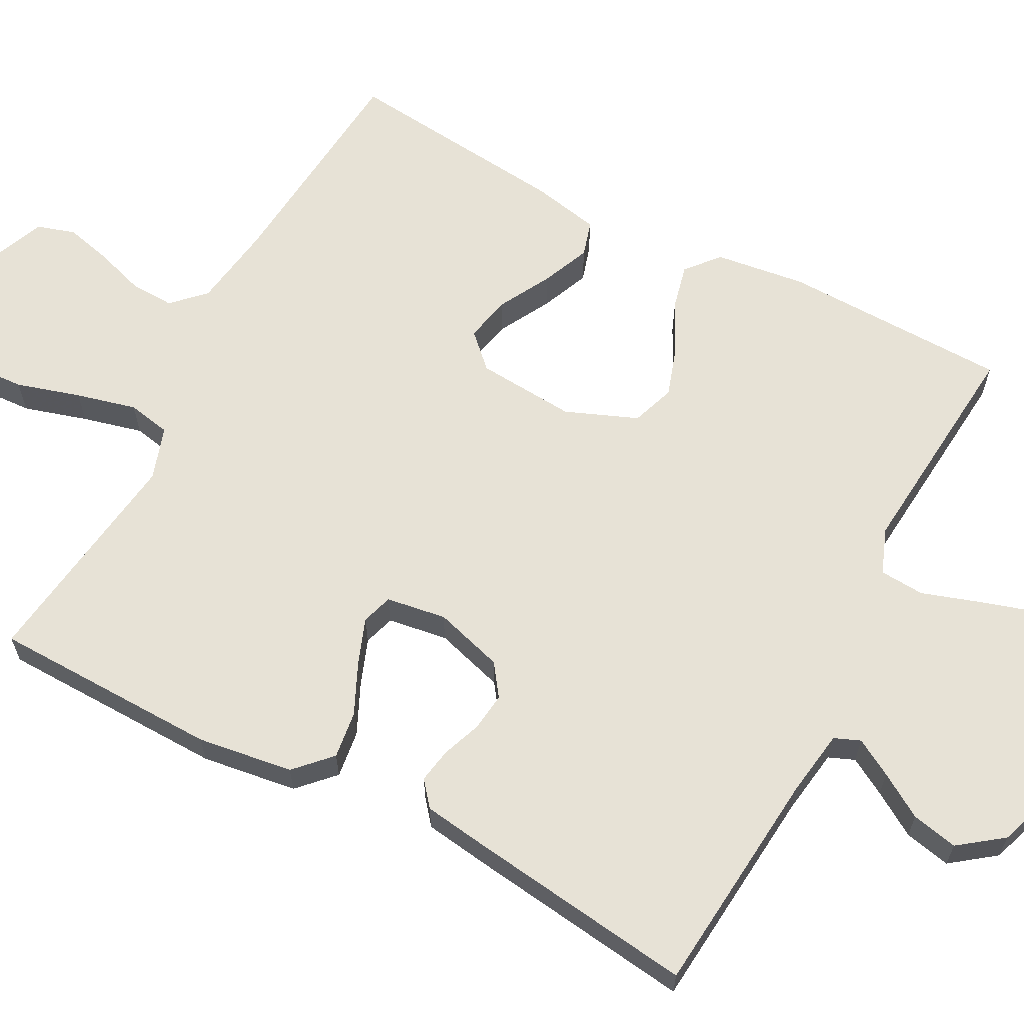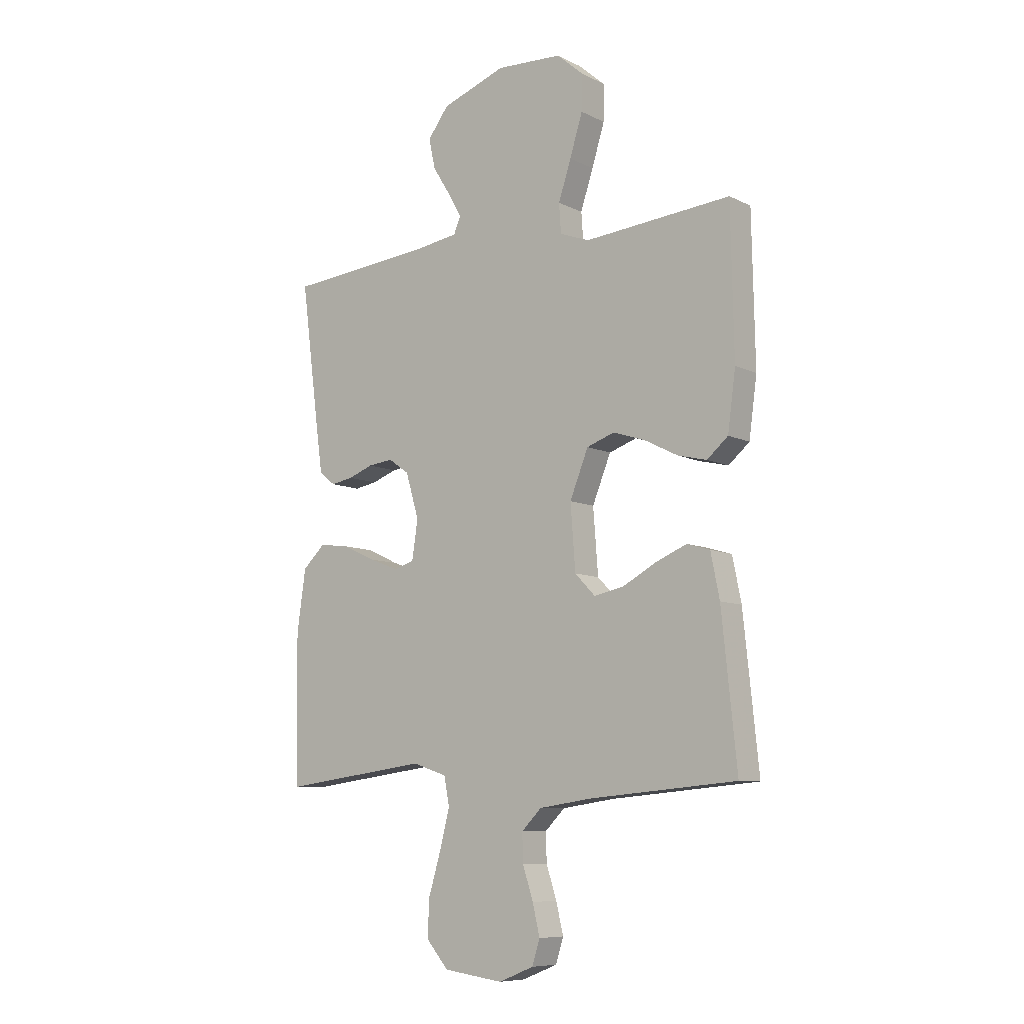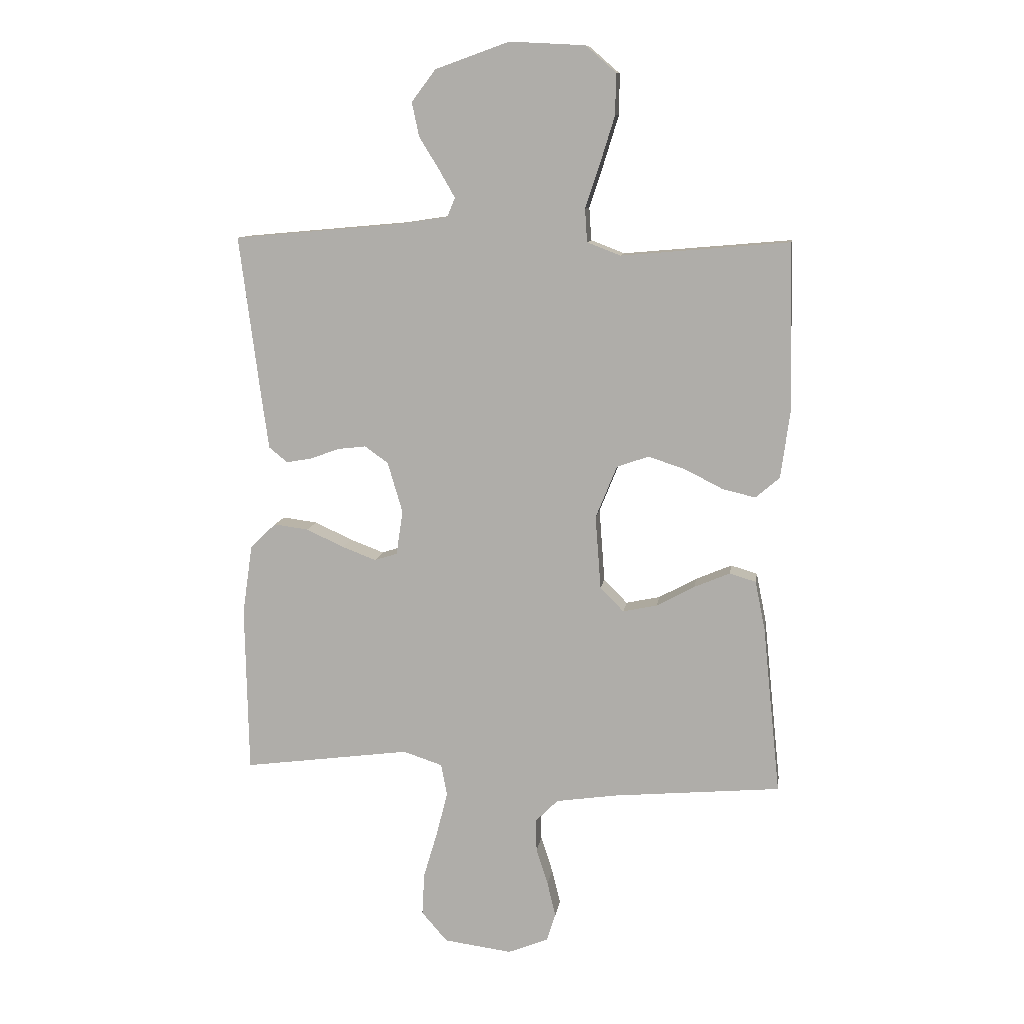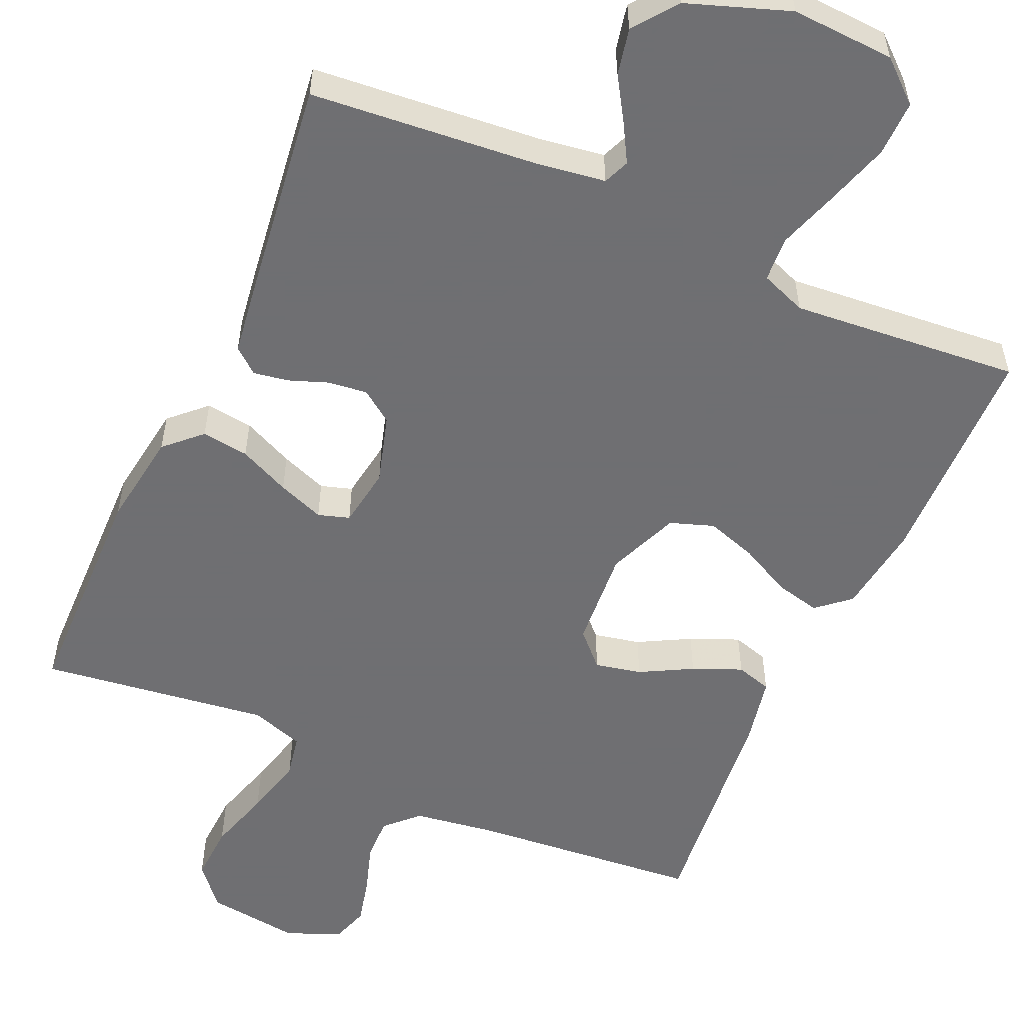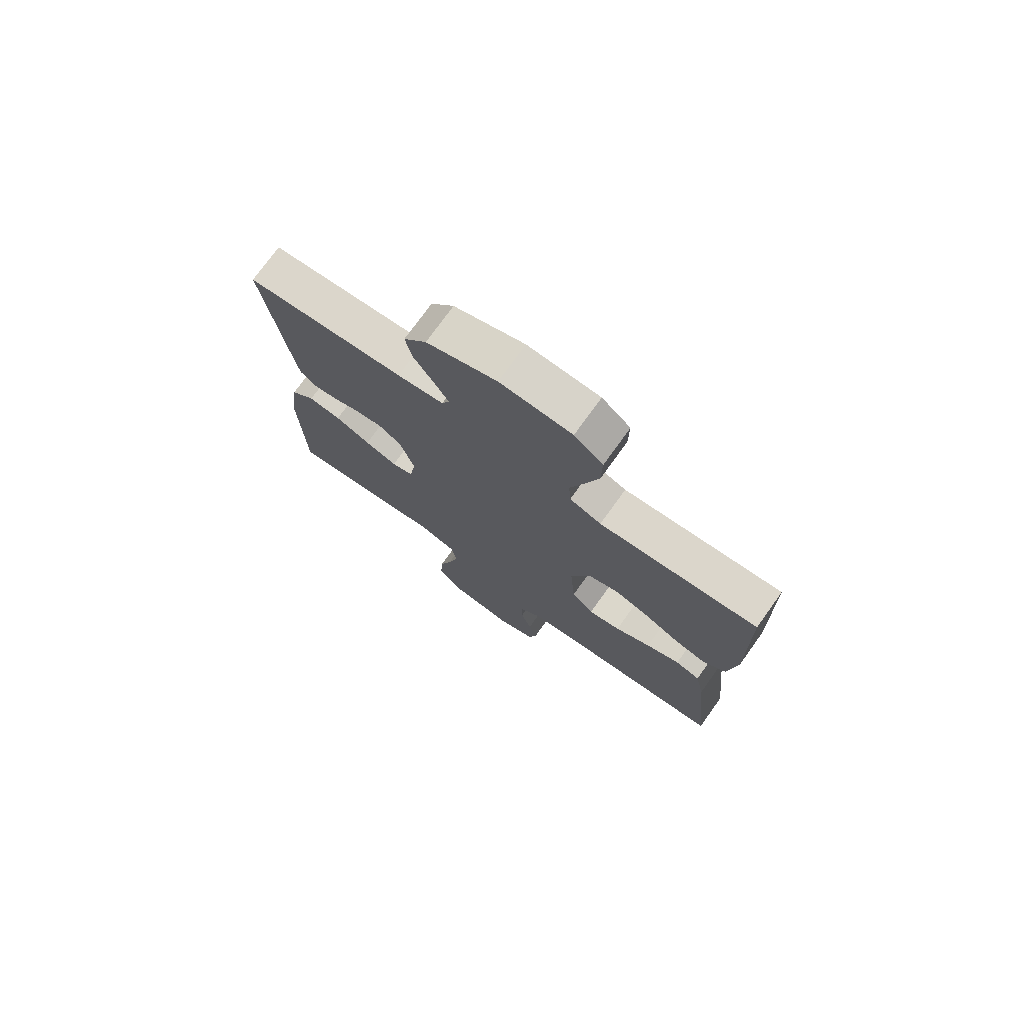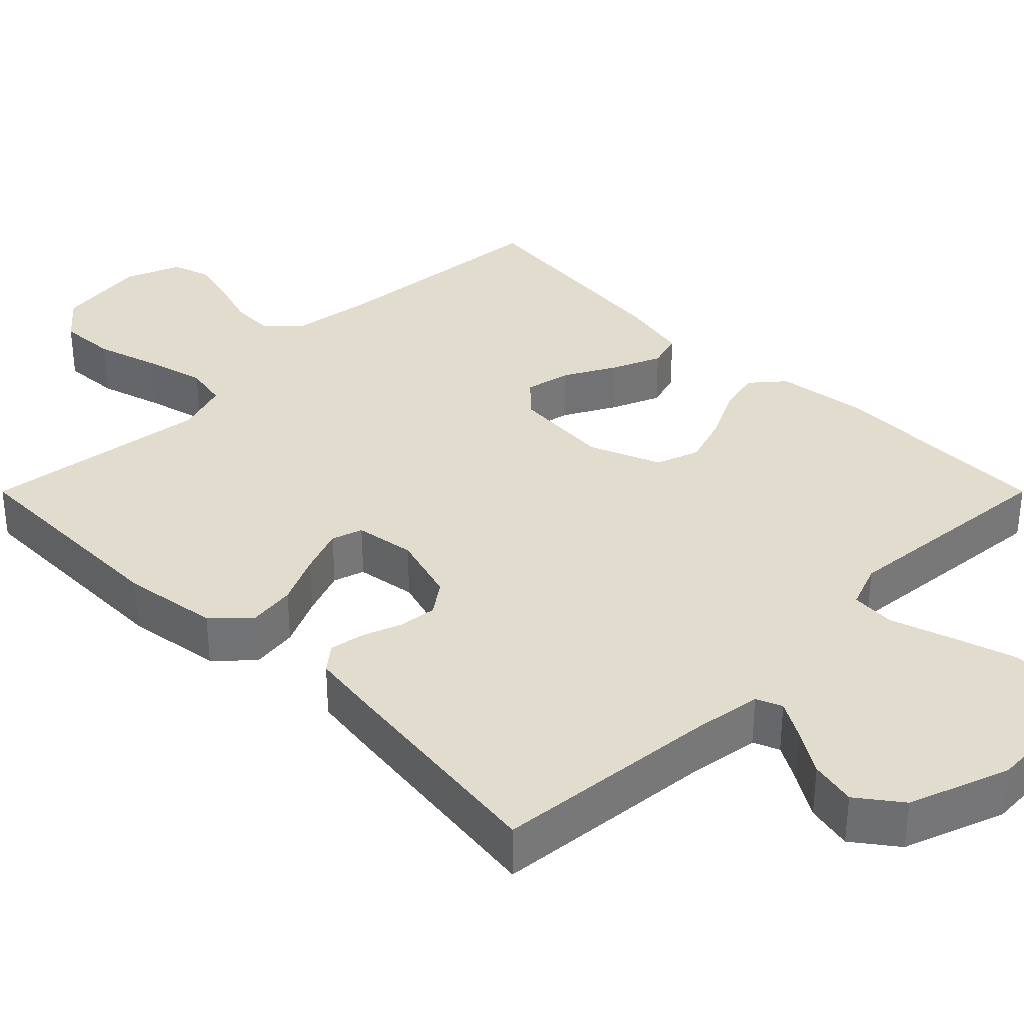
<metadata>
{"format":"obj","ext":"obj","renderer":"f3d","projection":"perspective","resolution":1024,"background":"white","views":[{"elev":63.5,"azim":-62.1,"up":"+Y"},{"elev":-8.5,"azim":37.6,"up":"+Z"},{"elev":10.6,"azim":8.3,"up":"+Z"},{"elev":-54.7,"azim":-24.1,"up":"+Y"},{"elev":75.2,"azim":35.7,"up":"+Z"},{"elev":34.6,"azim":-45.0,"up":"+Y"}]}
</metadata>
<code>
v -0.5 0.07 0.5
v -0.2 0.07 0.527
v -0.112 0.07 0.54
v -0.098 0.07 0.574
v -0.126 0.07 0.623
v -0.162 0.07 0.681
v -0.175 0.07 0.742
v -0.132 0.07 0.799
v 0 0.07 0.846
v 0.135 0.07 0.839
v 0.189 0.07 0.792
v 0.188 0.07 0.719
v 0.162 0.07 0.635
v 0.136 0.07 0.556
v 0.14 0.07 0.497
v 0.2 0.07 0.474
v 0.5 0.07 0.5
v 0.506 0.07 0.2
v 0.49 0.07 0.081
v 0.447 0.07 0.044
v 0.388 0.07 0.058
v 0.321 0.07 0.092
v 0.254 0.07 0.114
v 0.197 0.07 0.094
v 0.159 0.07 0
v 0.169 0.07 -0.131
v 0.211 0.07 -0.174
v 0.272 0.07 -0.161
v 0.34 0.07 -0.124
v 0.404 0.07 -0.097
v 0.451 0.07 -0.111
v 0.469 0.07 -0.2
v 0.5 0.07 -0.5
v 0.2 0.07 -0.527
v 0.091 0.07 -0.543
v 0.05 0.07 -0.584
v 0.052 0.07 -0.642
v 0.073 0.07 -0.707
v 0.088 0.07 -0.769
v 0.072 0.07 -0.819
v 0 0.07 -0.848
v -0.122 0.07 -0.832
v -0.168 0.07 -0.779
v -0.164 0.07 -0.703
v -0.139 0.07 -0.619
v -0.119 0.07 -0.54
v -0.13 0.07 -0.483
v -0.2 0.07 -0.46
v -0.5 0.07 -0.5
v -0.506 0.07 -0.2
v -0.488 0.07 -0.074
v -0.442 0.07 -0.03
v -0.38 0.07 -0.038
v -0.313 0.07 -0.069
v -0.252 0.07 -0.092
v -0.211 0.07 -0.079
v -0.199 0.07 0
v -0.226 0.07 0.091
v -0.268 0.07 0.121
v -0.319 0.07 0.115
v -0.37 0.07 0.096
v -0.416 0.07 0.088
v -0.449 0.07 0.115
v -0.461 0.07 0.2
v -0.5 0 0.5
v -0.2 0 0.527
v -0.112 0 0.54
v -0.098 0 0.574
v -0.126 0 0.623
v -0.162 0 0.681
v -0.175 0 0.742
v -0.132 0 0.799
v 0 0 0.846
v 0.135 0 0.839
v 0.189 0 0.792
v 0.188 0 0.719
v 0.162 0 0.635
v 0.136 0 0.556
v 0.14 0 0.497
v 0.2 0 0.474
v 0.5 0 0.5
v 0.506 0 0.2
v 0.49 0 0.081
v 0.447 0 0.044
v 0.388 0 0.058
v 0.321 0 0.092
v 0.254 0 0.114
v 0.197 0 0.094
v 0.159 0 0
v 0.169 0 -0.131
v 0.211 0 -0.174
v 0.272 0 -0.161
v 0.34 0 -0.124
v 0.404 0 -0.097
v 0.451 0 -0.111
v 0.469 0 -0.2
v 0.5 0 -0.5
v 0.2 0 -0.527
v 0.091 0 -0.543
v 0.05 0 -0.584
v 0.052 0 -0.642
v 0.073 0 -0.707
v 0.088 0 -0.769
v 0.072 0 -0.819
v 0 0 -0.848
v -0.122 0 -0.832
v -0.168 0 -0.779
v -0.164 0 -0.703
v -0.139 0 -0.619
v -0.119 0 -0.54
v -0.13 0 -0.483
v -0.2 0 -0.46
v -0.5 0 -0.5
v -0.506 0 -0.2
v -0.488 0 -0.074
v -0.442 0 -0.03
v -0.38 0 -0.038
v -0.313 0 -0.069
v -0.252 0 -0.092
v -0.211 0 -0.079
v -0.199 0 0
v -0.226 0 0.091
v -0.268 0 0.121
v -0.319 0 0.115
v -0.37 0 0.096
v -0.416 0 0.088
v -0.449 0 0.115
v -0.461 0 0.2
f 63 64 1 2
f 60 61 62 63
f 59 60 63 2
f 58 59 2 3
f 57 58 3 4
f 56 57 4
f 51 52 53 54
f 51 54 55
f 48 49 50 51
f 47 48 51 55
f 42 43 44 45
f 42 45 46
f 41 42 46
f 40 41 46 47
f 37 38 39 40
f 31 32 33 34
f 31 34 35
f 28 29 30 31
f 28 31 35 36
f 19 20 21 22
f 19 22 23
f 16 17 18 19
f 15 16 19 23
f 11 12 13 14
f 9 10 11 14
f 9 14 15
f 5 6 7 8
f 4 5 8 9
f 56 4 9 15
f 37 40 47 55
f 36 37 55 56
f 27 28 36
f 26 27 36 56
f 25 26 56
f 24 25 56 15
f 15 23 24
f 66 65 128 127
f 127 126 125 124
f 66 127 124 123
f 67 66 123 122
f 68 67 122 121
f 68 121 120
f 118 117 116 115
f 119 118 115
f 115 114 113 112
f 119 115 112 111
f 109 108 107 106
f 110 109 106
f 110 106 105
f 111 110 105 104
f 104 103 102 101
f 98 97 96 95
f 99 98 95
f 95 94 93 92
f 100 99 95 92
f 86 85 84 83
f 87 86 83
f 83 82 81 80
f 87 83 80 79
f 78 77 76 75
f 78 75 74 73
f 79 78 73
f 72 71 70 69
f 73 72 69 68
f 79 73 68 120
f 119 111 104 101
f 120 119 101 100
f 100 92 91
f 120 100 91 90
f 120 90 89
f 79 120 89 88
f 88 87 79
f 1 65 66 2
f 2 66 67 3
f 3 67 68 4
f 4 68 69 5
f 5 69 70 6
f 6 70 71 7
f 7 71 72 8
f 8 72 73 9
f 9 73 74 10
f 10 74 75 11
f 11 75 76 12
f 12 76 77 13
f 13 77 78 14
f 14 78 79 15
f 15 79 80 16
f 16 80 81 17
f 17 81 82 18
f 18 82 83 19
f 19 83 84 20
f 20 84 85 21
f 21 85 86 22
f 22 86 87 23
f 23 87 88 24
f 24 88 89 25
f 25 89 90 26
f 26 90 91 27
f 27 91 92 28
f 28 92 93 29
f 29 93 94 30
f 30 94 95 31
f 31 95 96 32
f 32 96 97 33
f 33 97 98 34
f 34 98 99 35
f 35 99 100 36
f 36 100 101 37
f 37 101 102 38
f 38 102 103 39
f 39 103 104 40
f 40 104 105 41
f 41 105 106 42
f 42 106 107 43
f 43 107 108 44
f 44 108 109 45
f 45 109 110 46
f 46 110 111 47
f 47 111 112 48
f 48 112 113 49
f 49 113 114 50
f 50 114 115 51
f 51 115 116 52
f 52 116 117 53
f 53 117 118 54
f 54 118 119 55
f 55 119 120 56
f 56 120 121 57
f 57 121 122 58
f 58 122 123 59
f 59 123 124 60
f 60 124 125 61
f 61 125 126 62
f 62 126 127 63
f 63 127 128 64
f 64 128 65 1

</code>
